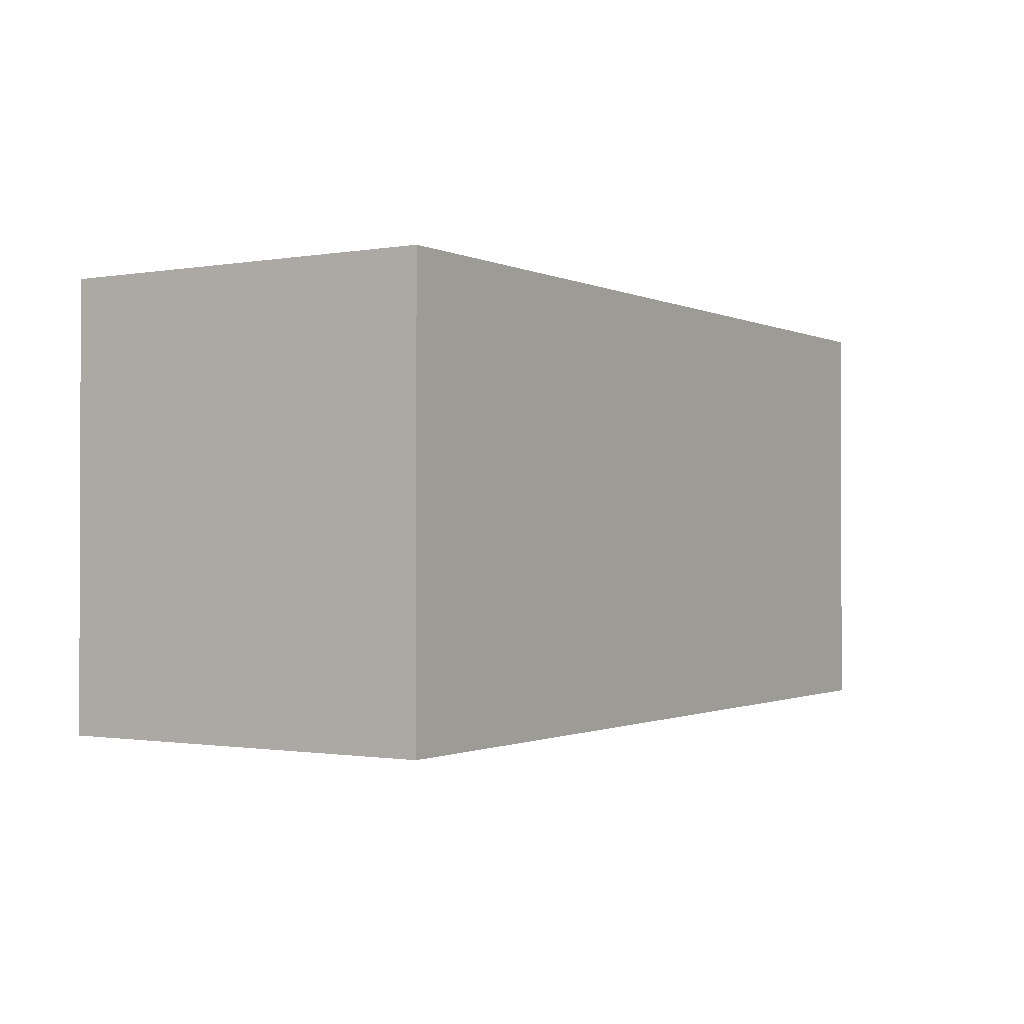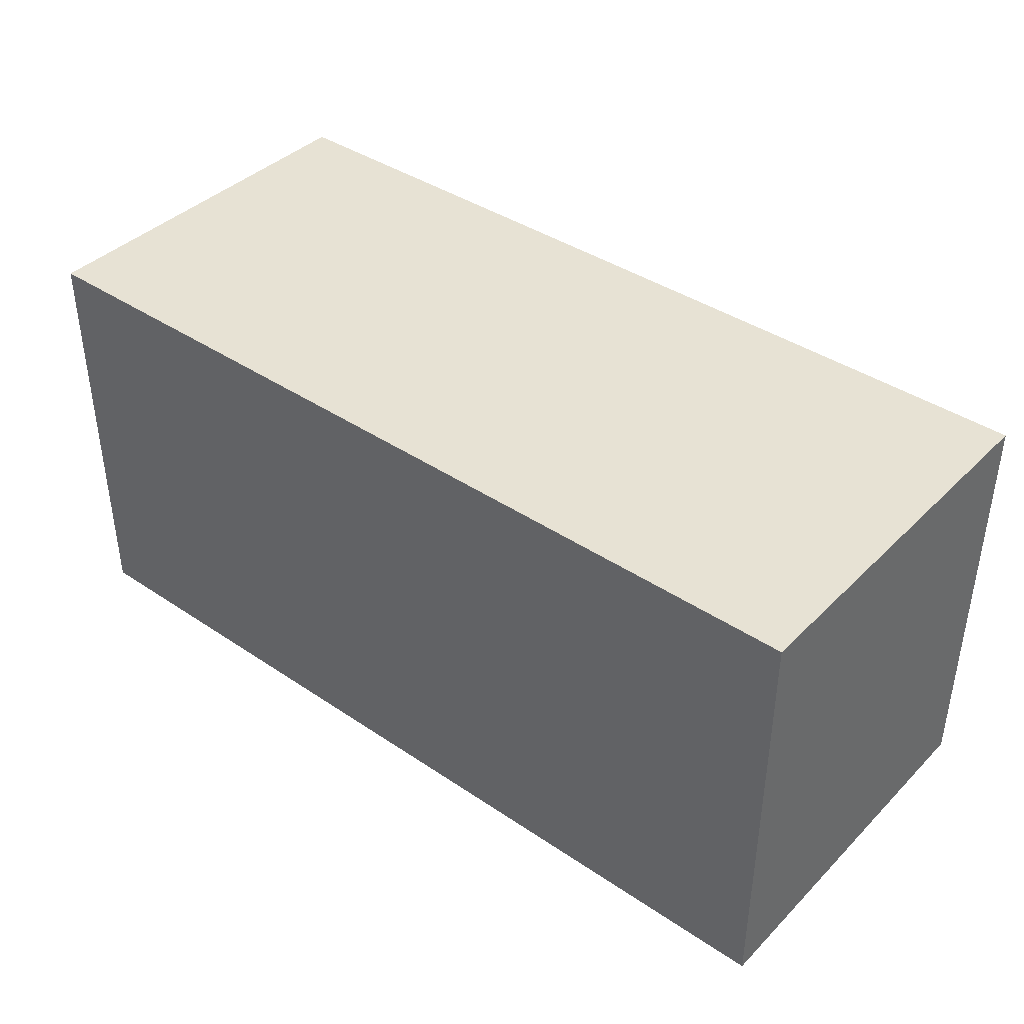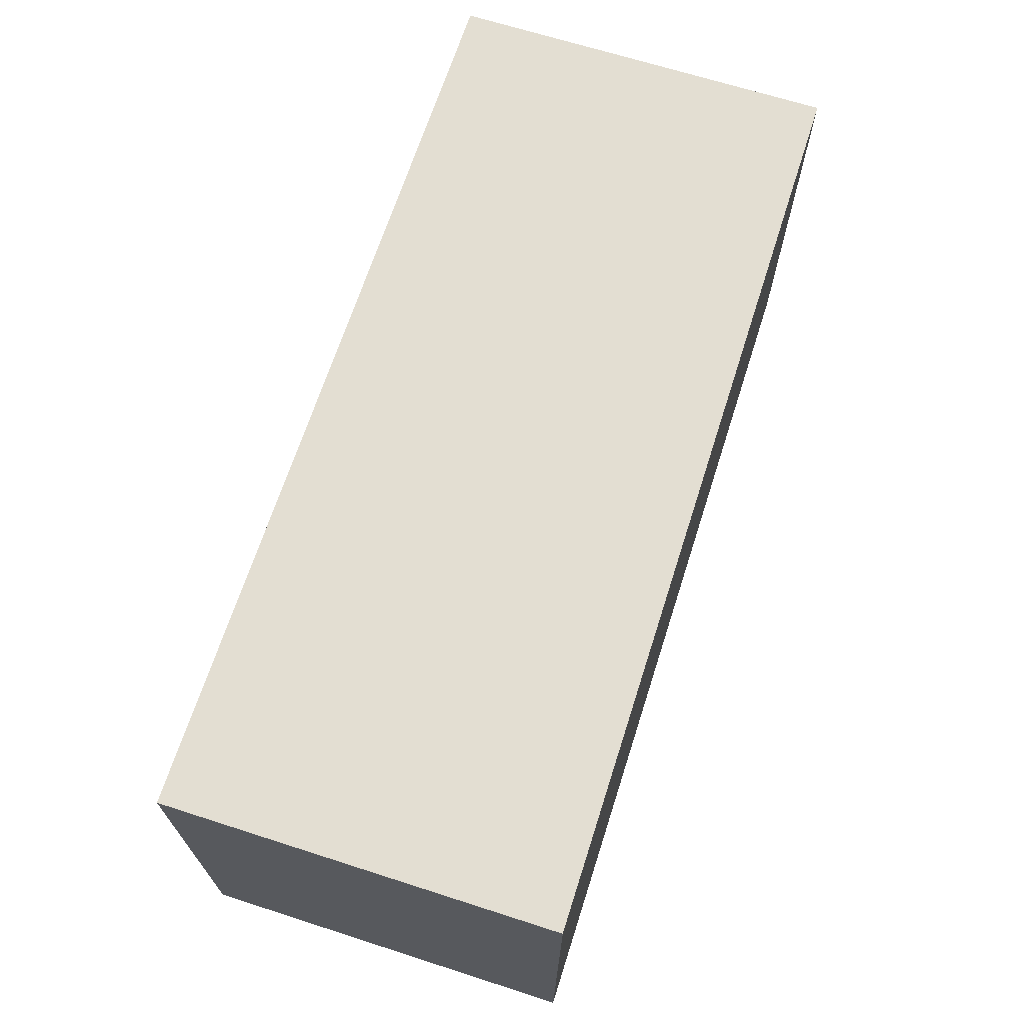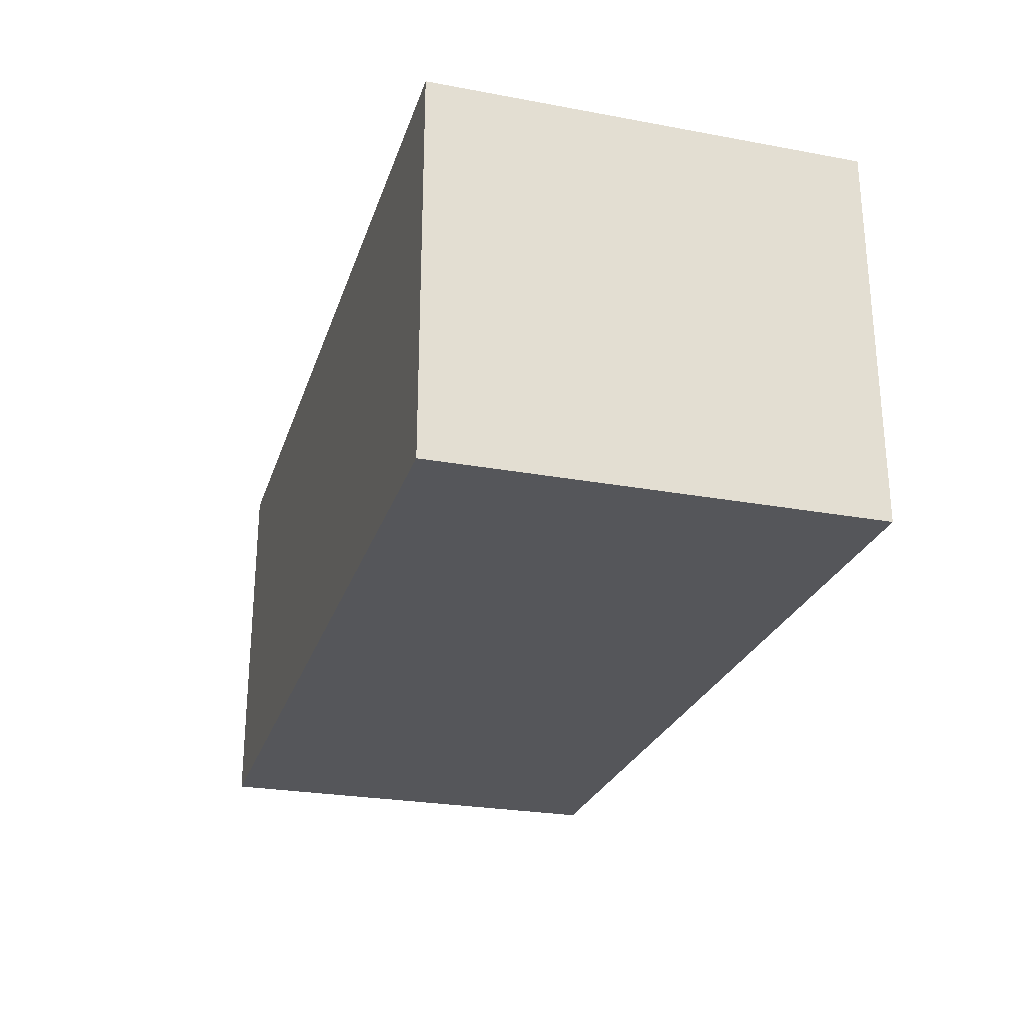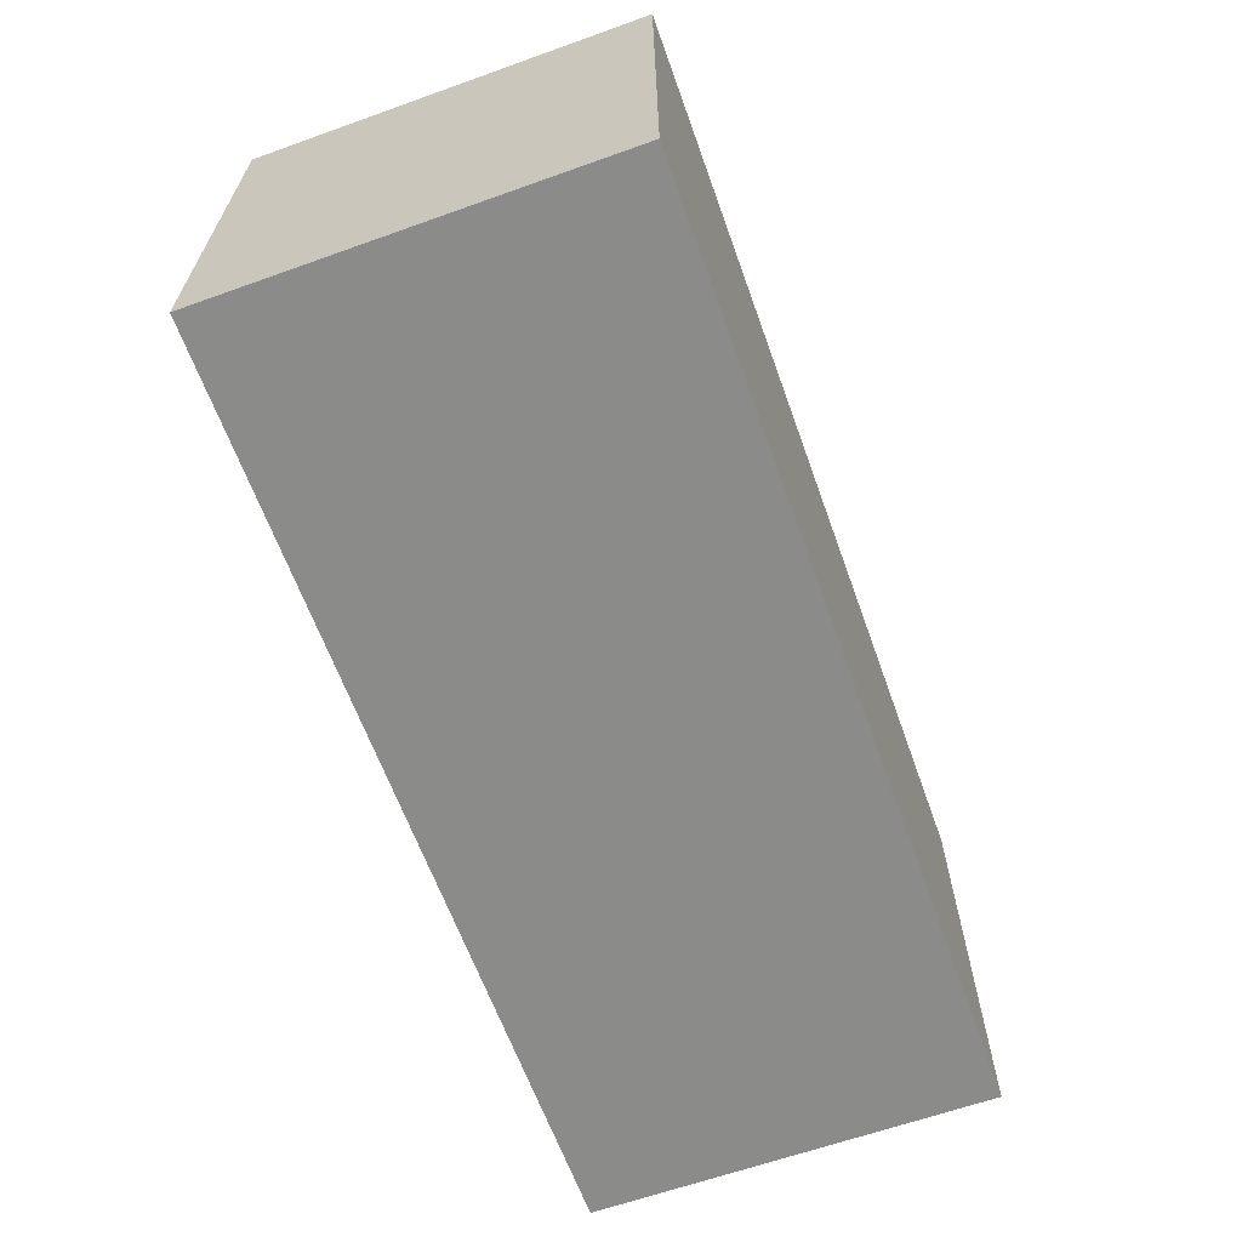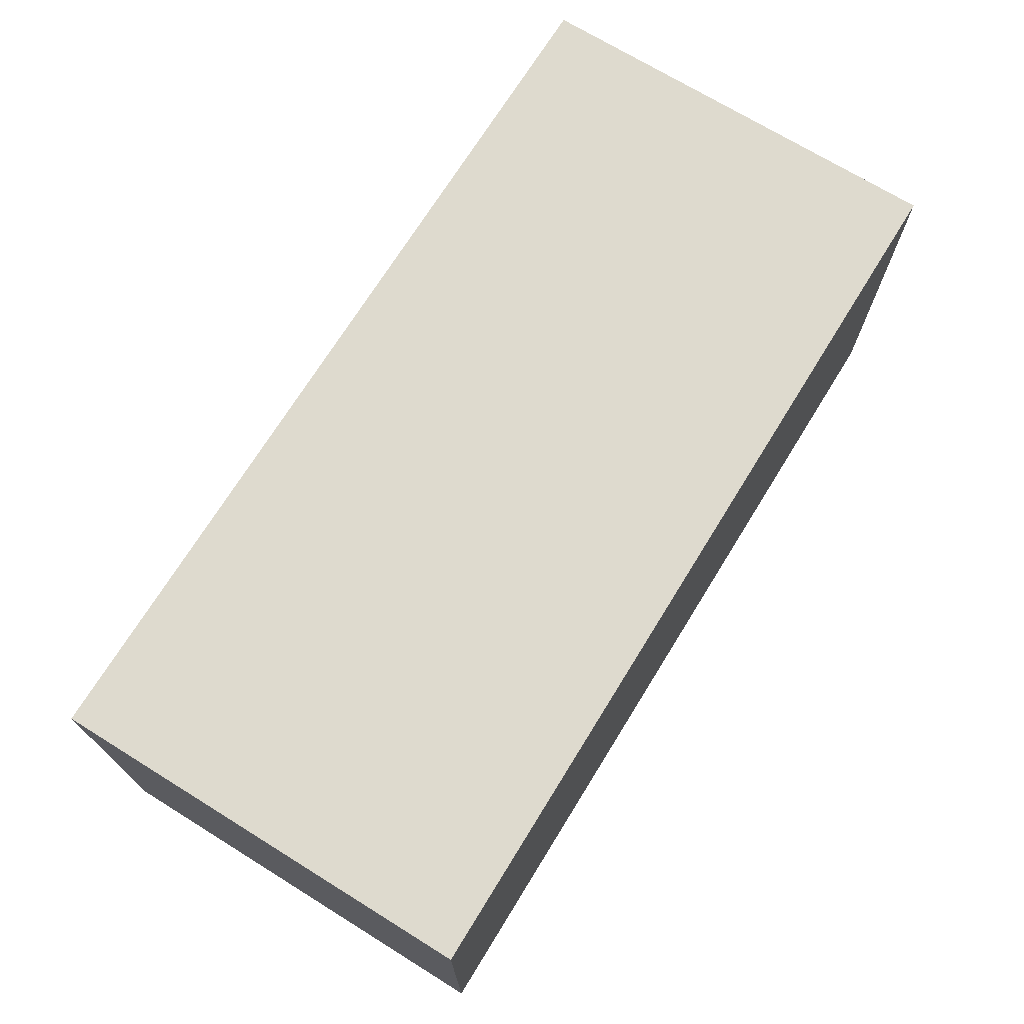
<metadata>
{"format":"obj","ext":"obj","renderer":"f3d","projection":"perspective","resolution":1024,"background":"white","views":[{"elev":-1.0,"azim":122.3,"up":"+Z"},{"elev":40.0,"azim":39.7,"up":"+Z"},{"elev":67.7,"azim":107.8,"up":"+Z"},{"elev":-26.0,"azim":-106.3,"up":"+Y"},{"elev":-63.7,"azim":-70.2,"up":"+Z"},{"elev":71.3,"azim":121.7,"up":"+Y"}]}
</metadata>
<code>
v 1.606e+04 4731 2929
v 1.606e+04 4731 96.17
v 2.206e+04 4730 2929
v 2.206e+04 4730 2929
v 2.206e+04 4730 95.6
v 2.206e+04 7280 95.46
v 2.206e+04 7280 2929
v 2.206e+04 7280 95.46
v 1.606e+04 7281 96.02
v 1.606e+04 7281 2929
v 1.606e+04 7281 96.02
v 1.606e+04 4731 2929
v 2.206e+04 4730 95.6
v 1.606e+04 4731 96.17
v 2.206e+04 7280 95.46
v 1.606e+04 7281 2929
v 1.606e+04 4731 2929
v 2.206e+04 4730 2929
v 2.206e+04 4730 95.6
v 2.206e+04 7280 2929
v 1.606e+04 7281 2929
v 1.606e+04 4731 96.17
v 1.606e+04 7281 96.02
v 2.206e+04 7280 2929
f 2 19 3 1
f 6 20 4 5
f 9 21 7 8
f 11 22 12 10
f 14 23 15 13
f 18 24 16 17

</code>
